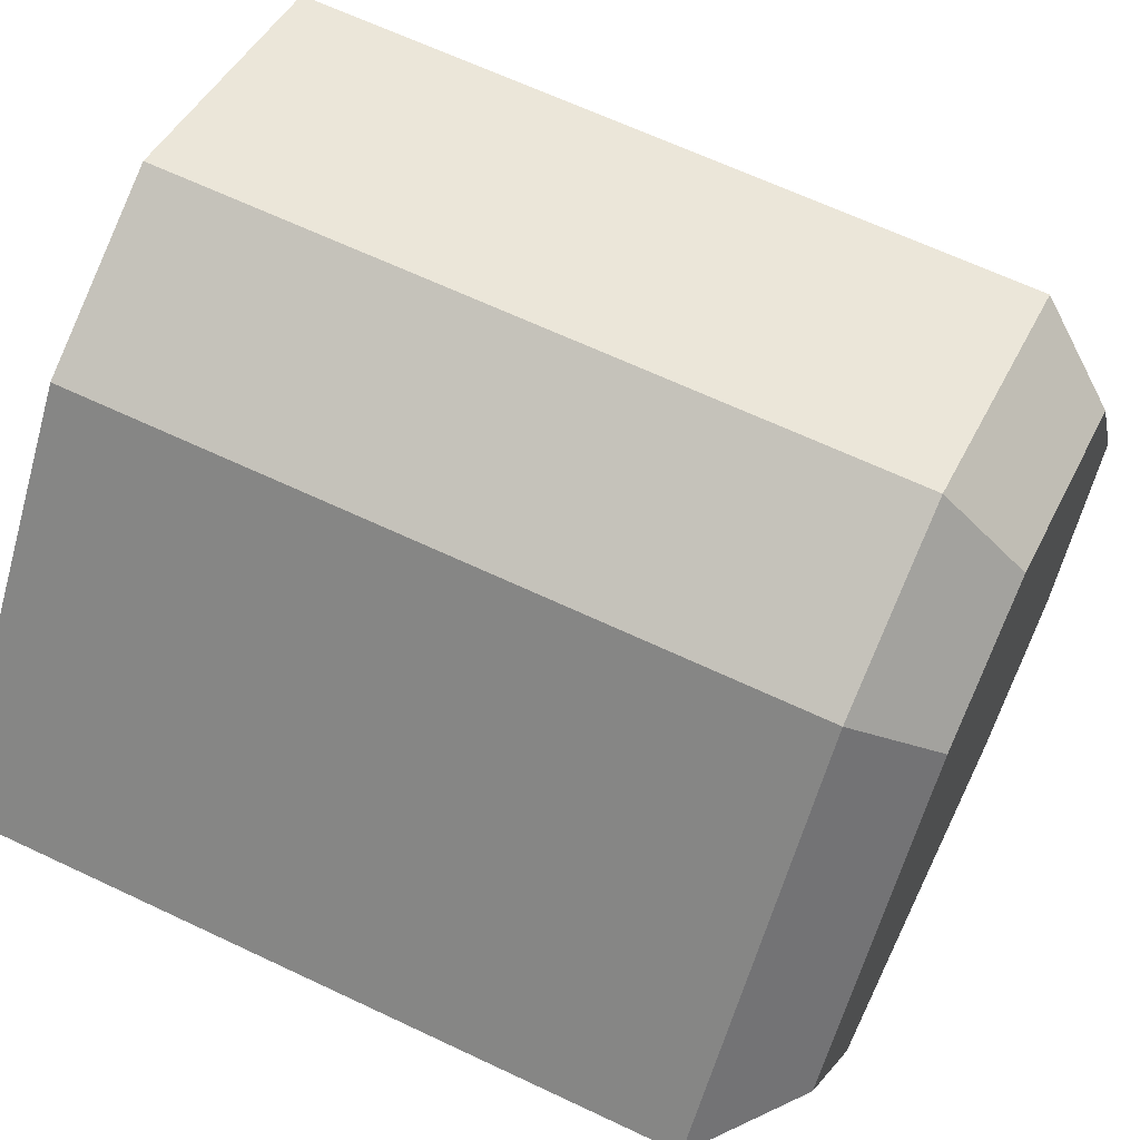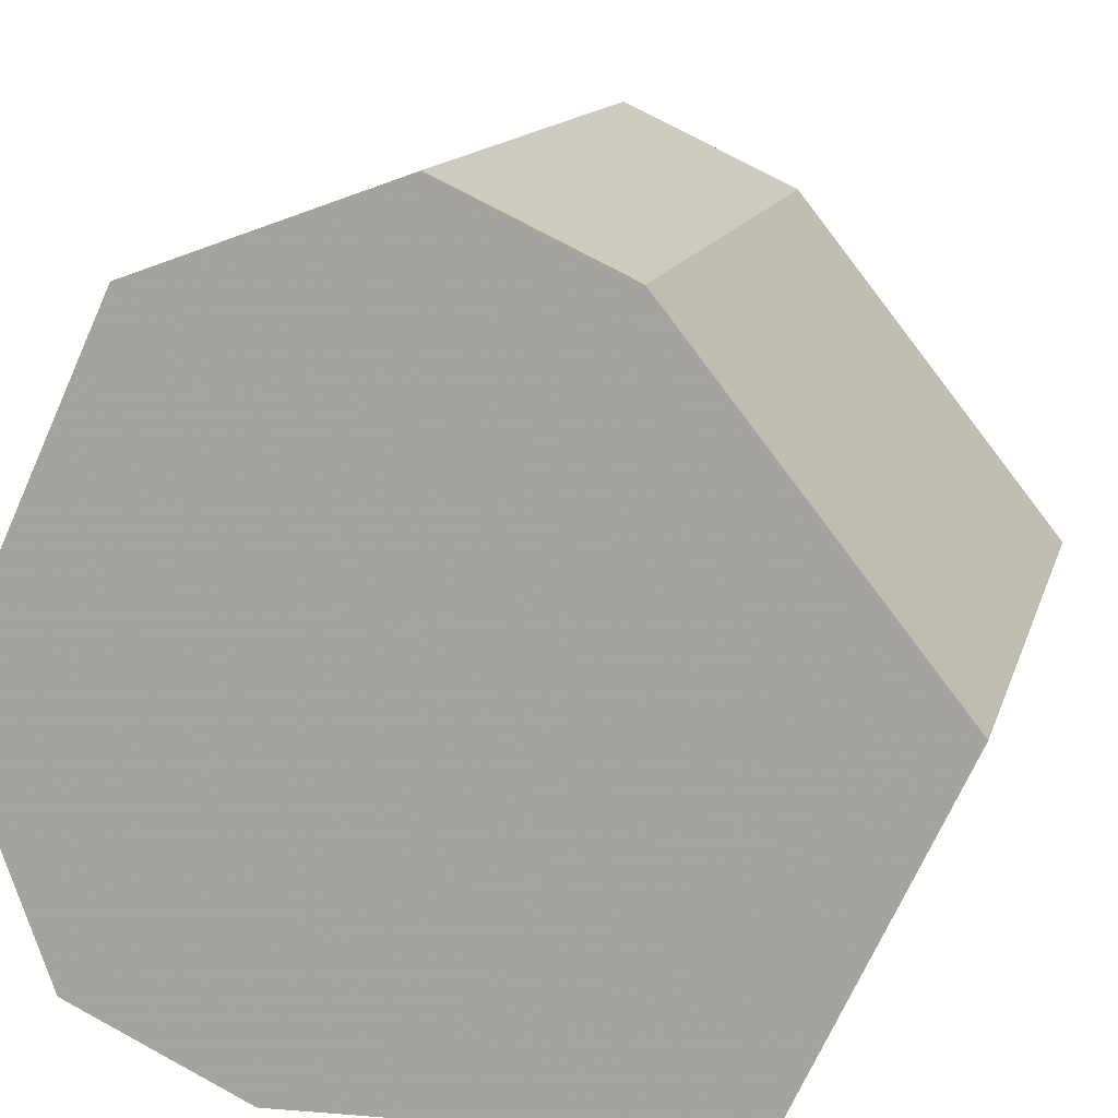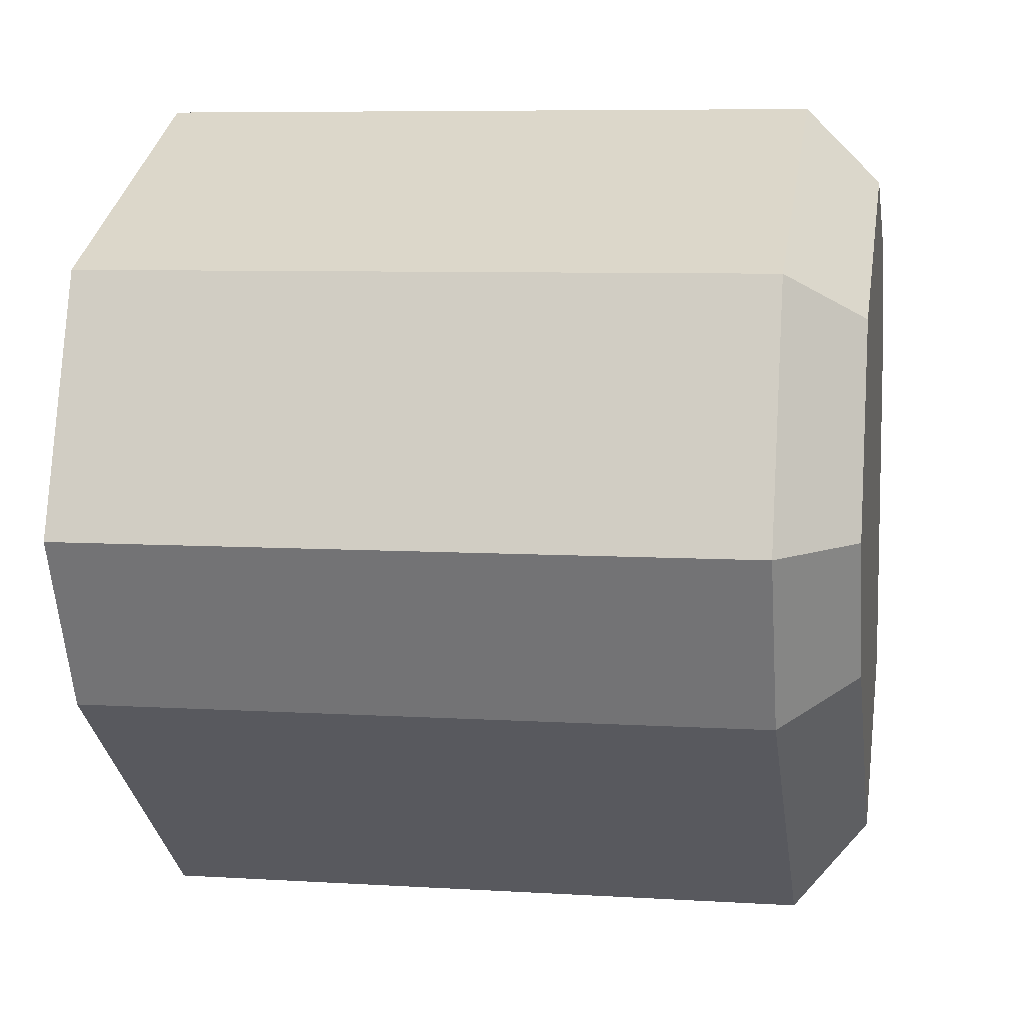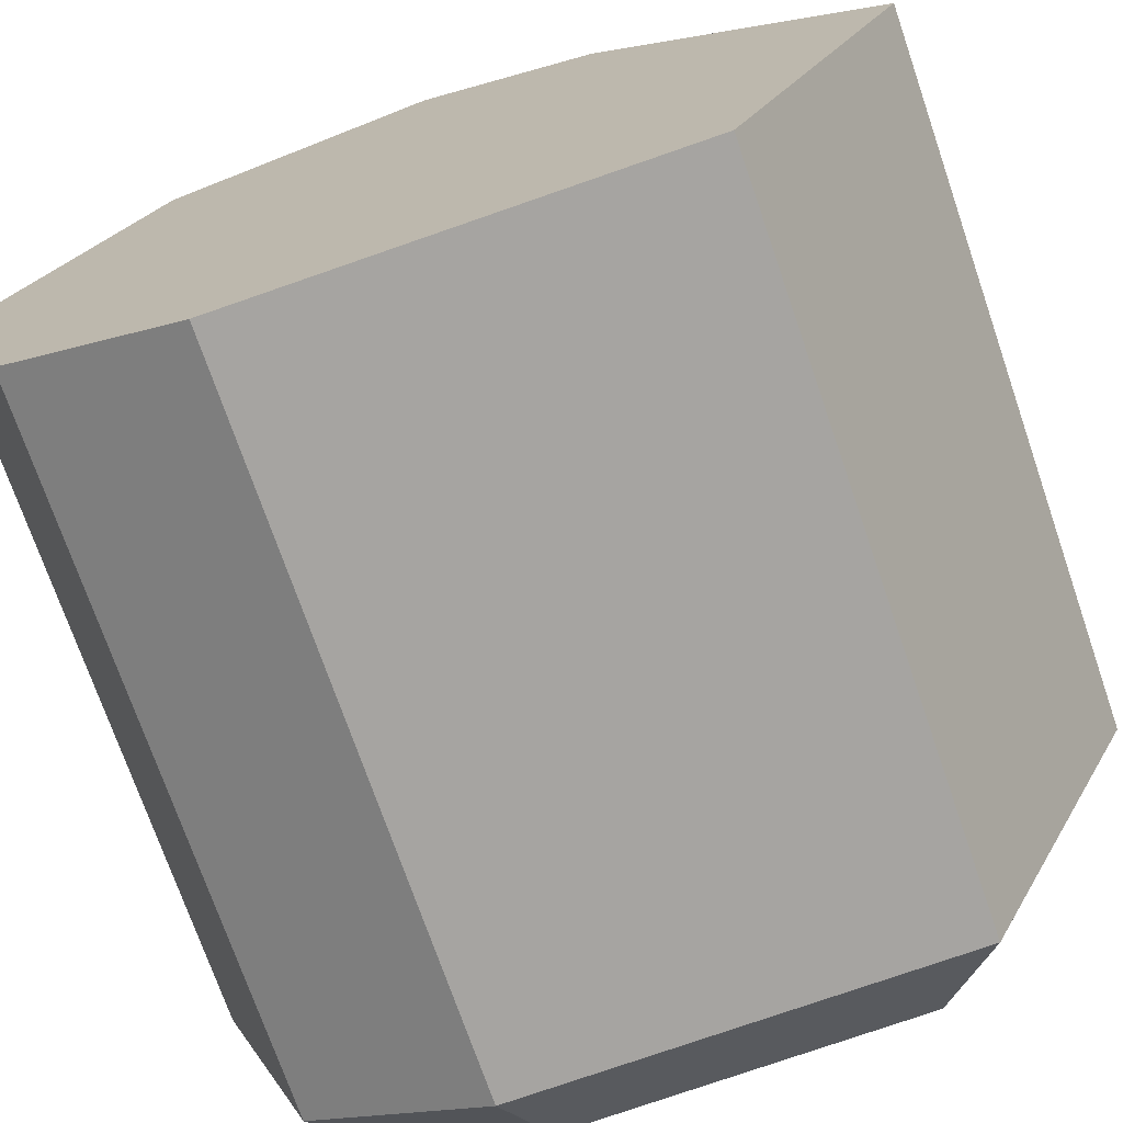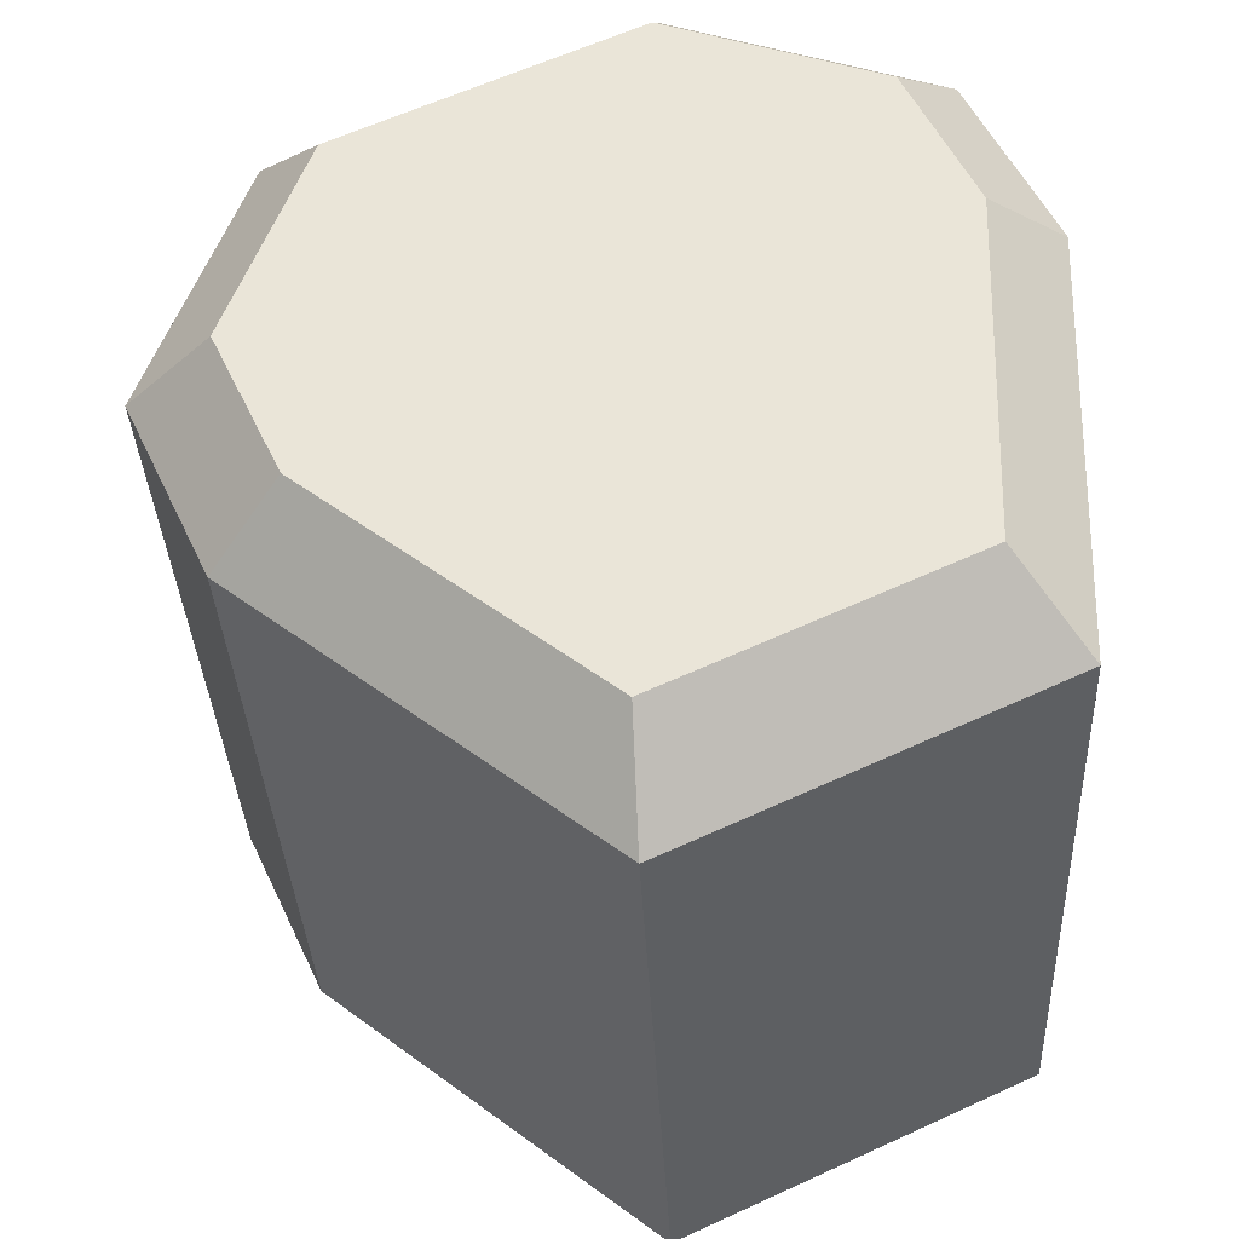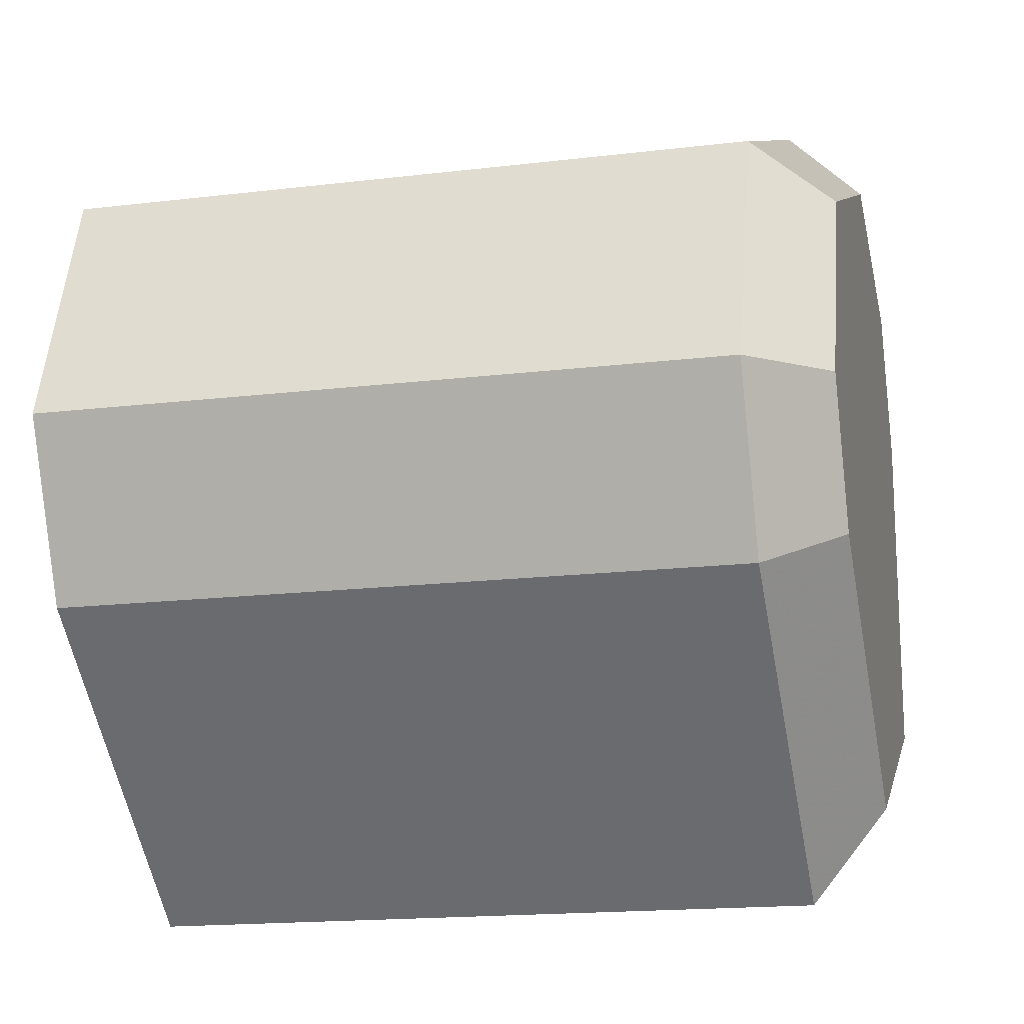
<metadata>
{"format":"obj","ext":"obj","renderer":"f3d","projection":"perspective","resolution":1024,"background":"white","views":[{"elev":64.4,"azim":25.6,"up":"+Z"},{"elev":13.2,"azim":-76.0,"up":"+Z"},{"elev":7.3,"azim":10.0,"up":"+Y"},{"elev":-72.8,"azim":-71.0,"up":"+Z"},{"elev":-34.7,"azim":92.7,"up":"+Y"},{"elev":-17.0,"azim":13.6,"up":"+Y"}]}
</metadata>
<code>
o ArmUp1_Cube.002
v 0.2414 0.2016 0.004788
v 0.2414 0.09039 -0.1353
v 0.2414 -0.156 0.01456
v 0.2414 0.02766 0.1885
v 0.2414 0.1629 -0.1015
v 0.2414 0.134 0.1498
v 0.2414 -0.08843 -0.1305
v 0.2414 -0.04485 0.1547
v -0.1586 -0.06628 0.1888
v -0.1586 -0.1208 -0.1676
v -0.1586 0.1572 0.1827
v -0.1586 0.1934 -0.1314
v -0.1586 0.02435 0.2311
v -0.1586 -0.2053 0.01367
v -0.1586 0.1028 -0.1737
v -0.1586 0.2418 0.001454
v 0.2014 -0.06628 0.1888
v 0.2014 -0.1208 -0.1676
v 0.2014 0.1572 0.1827
v 0.2014 0.1934 -0.1314
v 0.2014 0.02435 0.2311
v 0.2014 -0.2053 0.01367
v 0.2014 0.1028 -0.1737
v 0.2014 0.2418 0.001454
f 18 23 2 7
f 17 22 3 8
f 23 20 5 2
f 19 21 4 6
f 21 17 8 4
f 15 12 20 23
f 10 15 23 18
f 14 9 13 11 16 12 15 10
f 11 13 21 19
f 20 24 1 5
f 13 9 17 21
f 12 16 24 20
f 9 14 22 17
f 16 11 19 24
f 14 10 18 22
f 22 18 7 3
f 24 19 6 1
f 3 7 2 5 1 6 4 8

</code>
